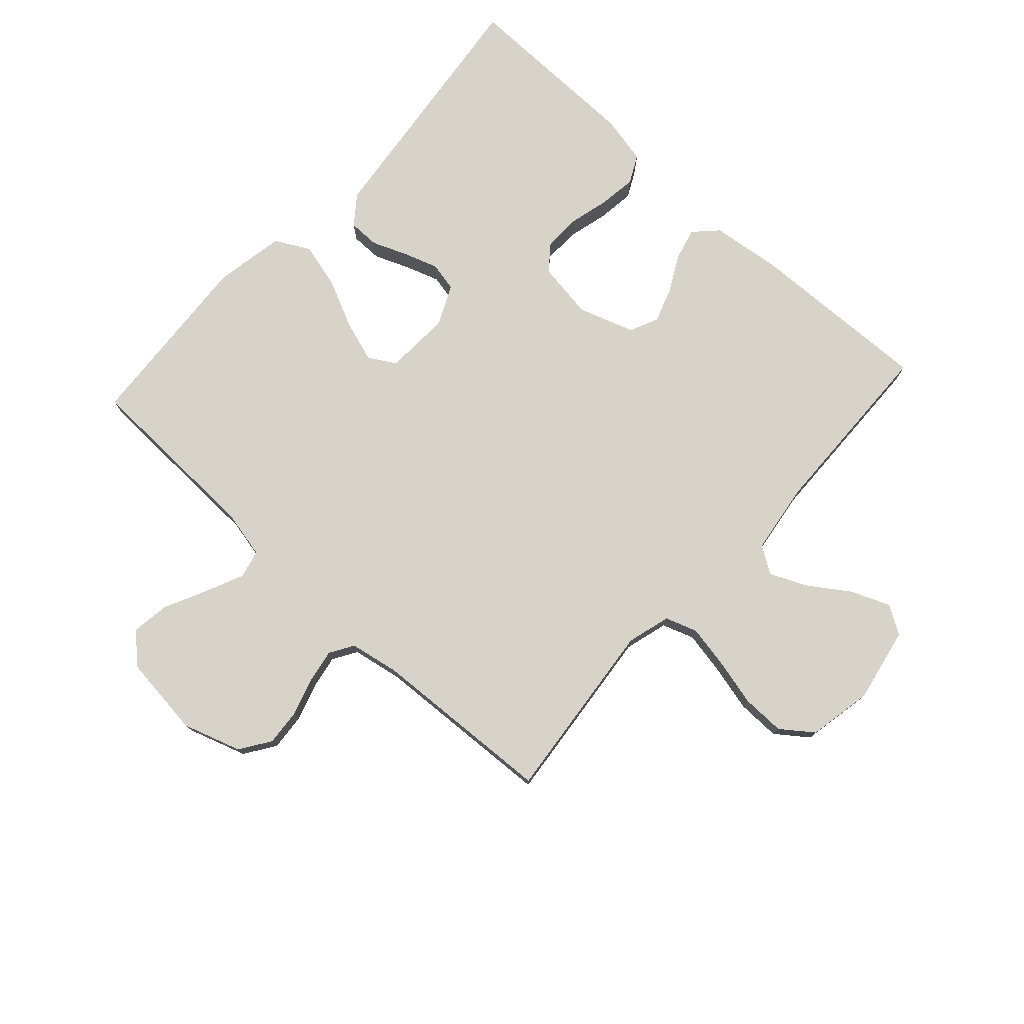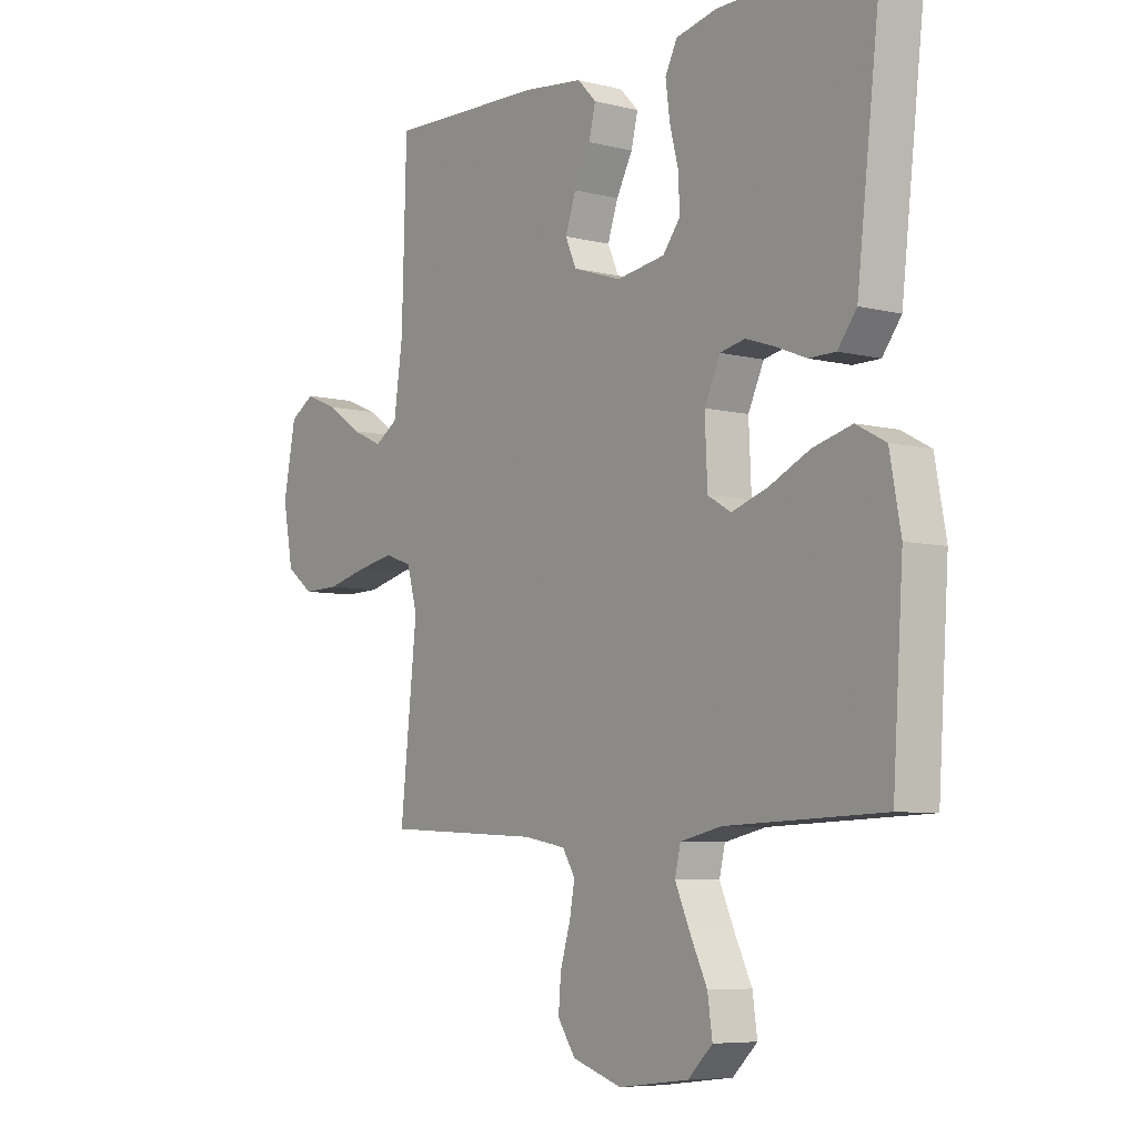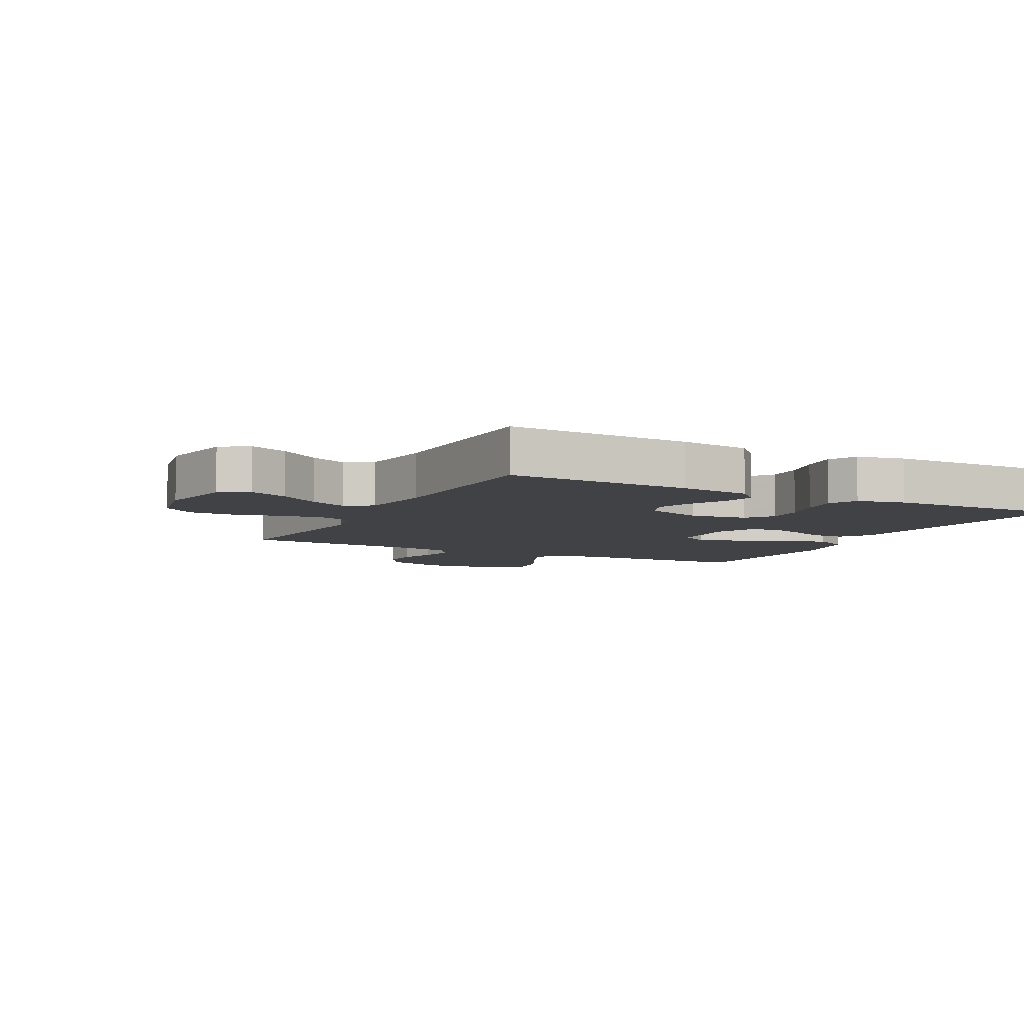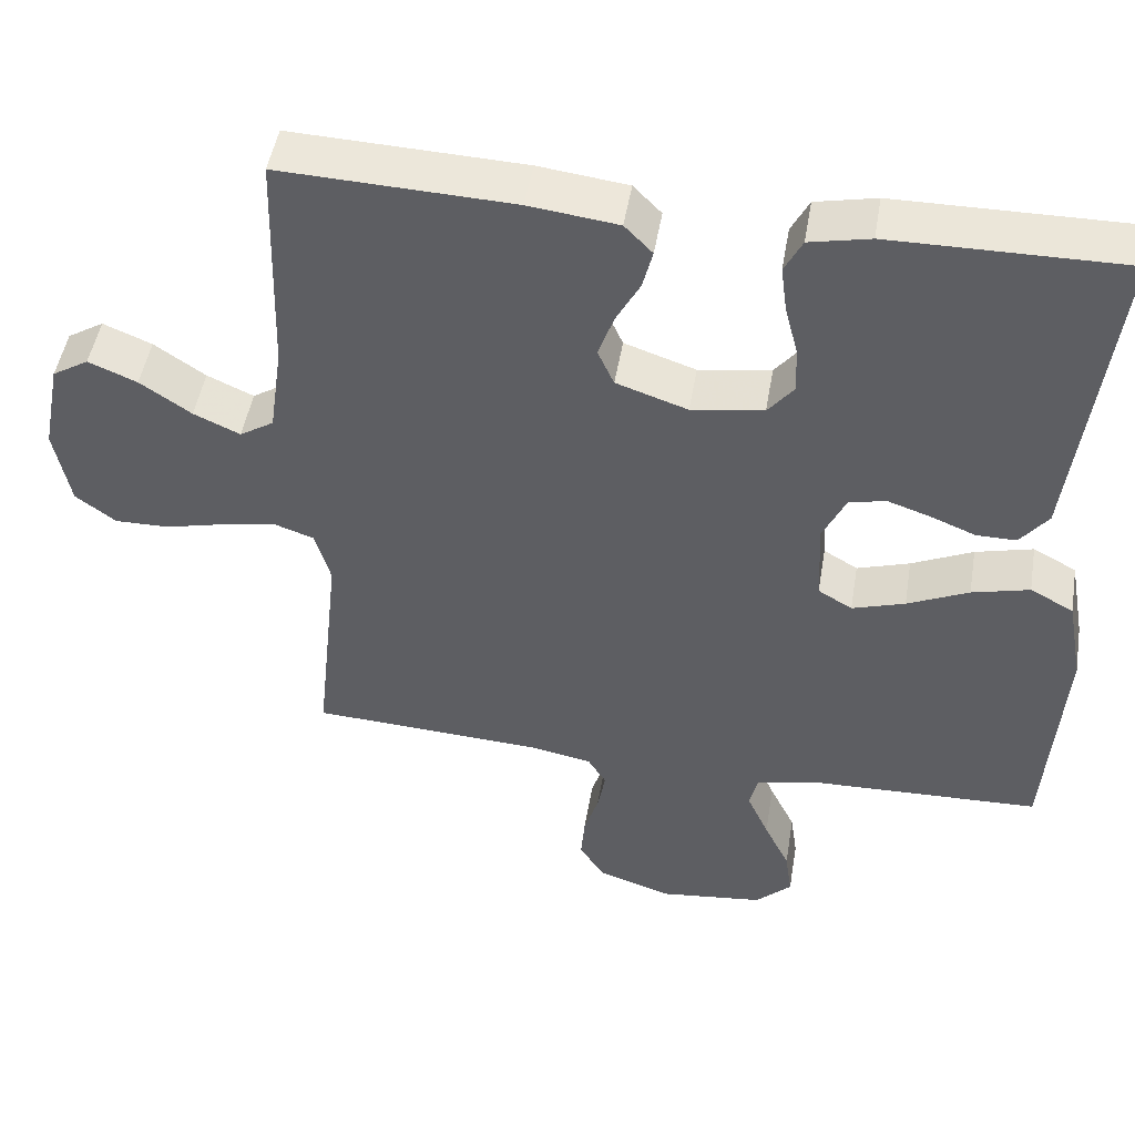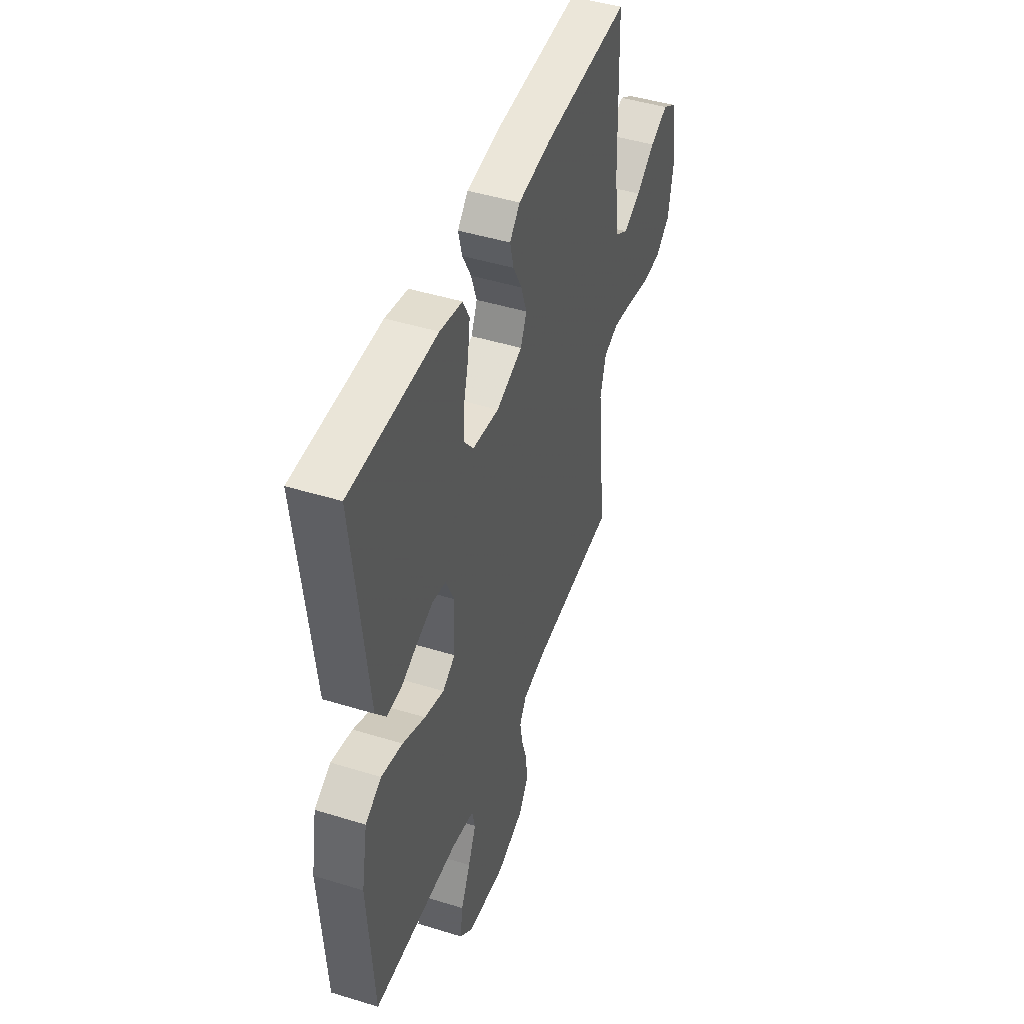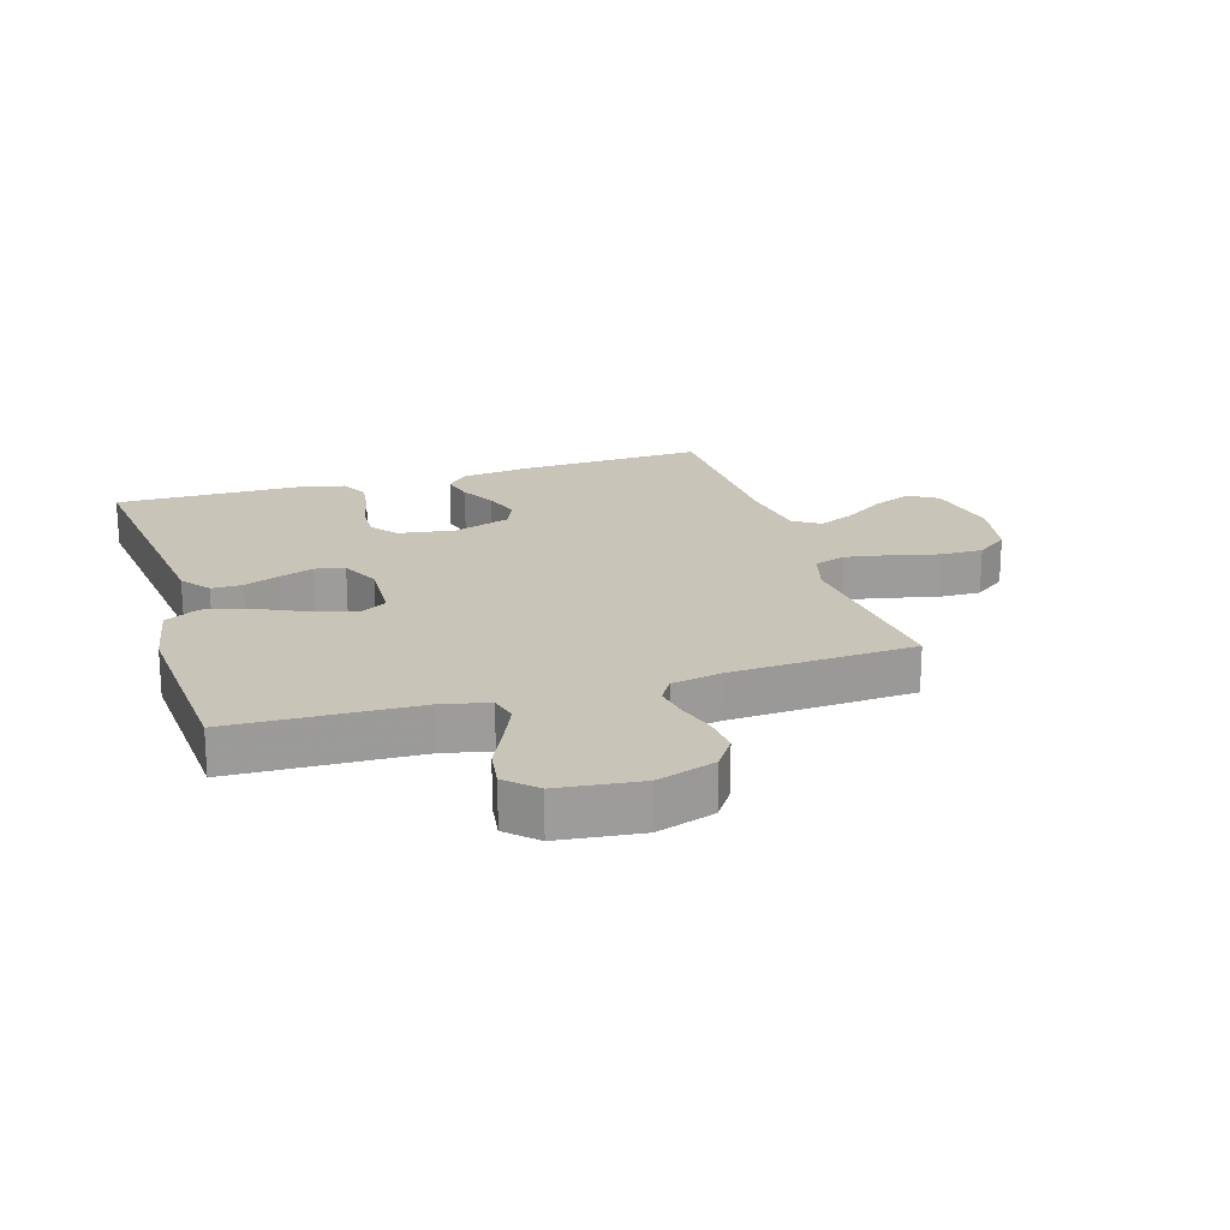
<metadata>
{"format":"obj","ext":"obj","renderer":"f3d","projection":"perspective","resolution":1024,"background":"white","views":[{"elev":76.9,"azim":-137.6,"up":"+Y"},{"elev":-6.7,"azim":53.6,"up":"+Z"},{"elev":-6.7,"azim":-27.2,"up":"+Y"},{"elev":48.5,"azim":9.5,"up":"+Z"},{"elev":45.8,"azim":109.5,"up":"+Z"},{"elev":20.2,"azim":162.9,"up":"+Y"}]}
</metadata>
<code>
v 0.5 0.07 -0.5
v 0.2 0.07 -0.51
v 0.122 0.07 -0.527
v 0.111 0.07 -0.573
v 0.139 0.07 -0.636
v 0.172 0.07 -0.704
v 0.181 0.07 -0.767
v 0.134 0.07 -0.812
v 0 0.07 -0.828
v -0.095 0.07 -0.797
v -0.129 0.07 -0.747
v -0.124 0.07 -0.687
v -0.105 0.07 -0.625
v -0.095 0.07 -0.57
v -0.119 0.07 -0.531
v -0.2 0.07 -0.516
v -0.5 0.07 -0.5
v -0.468 0.07 -0.2
v -0.488 0.07 -0.129
v -0.54 0.07 -0.111
v -0.61 0.07 -0.124
v -0.688 0.07 -0.143
v -0.758 0.07 -0.144
v -0.81 0.07 -0.105
v -0.83 0.07 0
v -0.806 0.07 0.122
v -0.759 0.07 0.151
v -0.696 0.07 0.125
v -0.63 0.07 0.08
v -0.57 0.07 0.053
v -0.526 0.07 0.081
v -0.509 0.07 0.2
v -0.5 0.07 0.5
v -0.2 0.07 0.489
v -0.085 0.07 0.475
v -0.049 0.07 0.438
v -0.062 0.07 0.386
v -0.093 0.07 0.328
v -0.113 0.07 0.27
v -0.092 0.07 0.223
v 0 0.07 0.192
v 0.093 0.07 0.206
v 0.126 0.07 0.248
v 0.124 0.07 0.308
v 0.107 0.07 0.374
v 0.099 0.07 0.435
v 0.122 0.07 0.48
v 0.2 0.07 0.497
v 0.5 0.07 0.5
v 0.465 0.07 0.2
v 0.451 0.07 0.079
v 0.415 0.07 0.032
v 0.364 0.07 0.032
v 0.307 0.07 0.055
v 0.251 0.07 0.074
v 0.203 0.07 0.064
v 0.173 0.07 0
v 0.178 0.07 -0.108
v 0.222 0.07 -0.134
v 0.29 0.07 -0.112
v 0.369 0.07 -0.075
v 0.443 0.07 -0.056
v 0.499 0.07 -0.086
v 0.52 0.07 -0.2
v 0.5 0 -0.5
v 0.2 0 -0.51
v 0.122 0 -0.527
v 0.111 0 -0.573
v 0.139 0 -0.636
v 0.172 0 -0.704
v 0.181 0 -0.767
v 0.134 0 -0.812
v 0 0 -0.828
v -0.095 0 -0.797
v -0.129 0 -0.747
v -0.124 0 -0.687
v -0.105 0 -0.625
v -0.095 0 -0.57
v -0.119 0 -0.531
v -0.2 0 -0.516
v -0.5 0 -0.5
v -0.468 0 -0.2
v -0.488 0 -0.129
v -0.54 0 -0.111
v -0.61 0 -0.124
v -0.688 0 -0.143
v -0.758 0 -0.144
v -0.81 0 -0.105
v -0.83 0 0
v -0.806 0 0.122
v -0.759 0 0.151
v -0.696 0 0.125
v -0.63 0 0.08
v -0.57 0 0.053
v -0.526 0 0.081
v -0.509 0 0.2
v -0.5 0 0.5
v -0.2 0 0.489
v -0.085 0 0.475
v -0.049 0 0.438
v -0.062 0 0.386
v -0.093 0 0.328
v -0.113 0 0.27
v -0.092 0 0.223
v 0 0 0.192
v 0.093 0 0.206
v 0.126 0 0.248
v 0.124 0 0.308
v 0.107 0 0.374
v 0.099 0 0.435
v 0.122 0 0.48
v 0.2 0 0.497
v 0.5 0 0.5
v 0.465 0 0.2
v 0.451 0 0.079
v 0.415 0 0.032
v 0.364 0 0.032
v 0.307 0 0.055
v 0.251 0 0.074
v 0.203 0 0.064
v 0.173 0 0
v 0.178 0 -0.108
v 0.222 0 -0.134
v 0.29 0 -0.112
v 0.369 0 -0.075
v 0.443 0 -0.056
v 0.499 0 -0.086
v 0.52 0 -0.2
f 63 64 1 2
f 60 61 62 63
f 59 60 63 2
f 58 59 2 3
f 57 58 3 4
f 51 52 53 54
f 50 51 54 55
f 49 50 55 56
f 47 48 49 56
f 44 45 46 47
f 43 44 47 56
f 35 36 37 38
f 35 38 39
f 32 33 34 35
f 31 32 35 39
f 30 31 39 40
f 26 27 28 29
f 26 29 30
f 25 26 30
f 24 25 30
f 21 22 23 24
f 20 21 24 30
f 19 20 30 40
f 16 17 18
f 15 16 18 19
f 10 11 12 13
f 10 13 14
f 9 10 14
f 8 9 14
f 5 6 7 8
f 4 5 8 14
f 57 4 14 15
f 42 43 56 57
f 41 42 57 15
f 15 19 40 41
f 66 65 128 127
f 127 126 125 124
f 66 127 124 123
f 67 66 123 122
f 68 67 122 121
f 118 117 116 115
f 119 118 115 114
f 120 119 114 113
f 120 113 112 111
f 111 110 109 108
f 120 111 108 107
f 102 101 100 99
f 103 102 99
f 99 98 97 96
f 103 99 96 95
f 104 103 95 94
f 93 92 91 90
f 94 93 90
f 94 90 89
f 94 89 88
f 88 87 86 85
f 94 88 85 84
f 104 94 84 83
f 82 81 80
f 83 82 80 79
f 77 76 75 74
f 78 77 74
f 78 74 73
f 78 73 72
f 72 71 70 69
f 78 72 69 68
f 79 78 68 121
f 121 120 107 106
f 79 121 106 105
f 105 104 83 79
f 1 65 66 2
f 2 66 67 3
f 3 67 68 4
f 4 68 69 5
f 5 69 70 6
f 6 70 71 7
f 7 71 72 8
f 8 72 73 9
f 9 73 74 10
f 10 74 75 11
f 11 75 76 12
f 12 76 77 13
f 13 77 78 14
f 14 78 79 15
f 15 79 80 16
f 16 80 81 17
f 17 81 82 18
f 18 82 83 19
f 19 83 84 20
f 20 84 85 21
f 21 85 86 22
f 22 86 87 23
f 23 87 88 24
f 24 88 89 25
f 25 89 90 26
f 26 90 91 27
f 27 91 92 28
f 28 92 93 29
f 29 93 94 30
f 30 94 95 31
f 31 95 96 32
f 32 96 97 33
f 33 97 98 34
f 34 98 99 35
f 35 99 100 36
f 36 100 101 37
f 37 101 102 38
f 38 102 103 39
f 39 103 104 40
f 40 104 105 41
f 41 105 106 42
f 42 106 107 43
f 43 107 108 44
f 44 108 109 45
f 45 109 110 46
f 46 110 111 47
f 47 111 112 48
f 48 112 113 49
f 49 113 114 50
f 50 114 115 51
f 51 115 116 52
f 52 116 117 53
f 53 117 118 54
f 54 118 119 55
f 55 119 120 56
f 56 120 121 57
f 57 121 122 58
f 58 122 123 59
f 59 123 124 60
f 60 124 125 61
f 61 125 126 62
f 62 126 127 63
f 63 127 128 64
f 64 128 65 1

</code>
